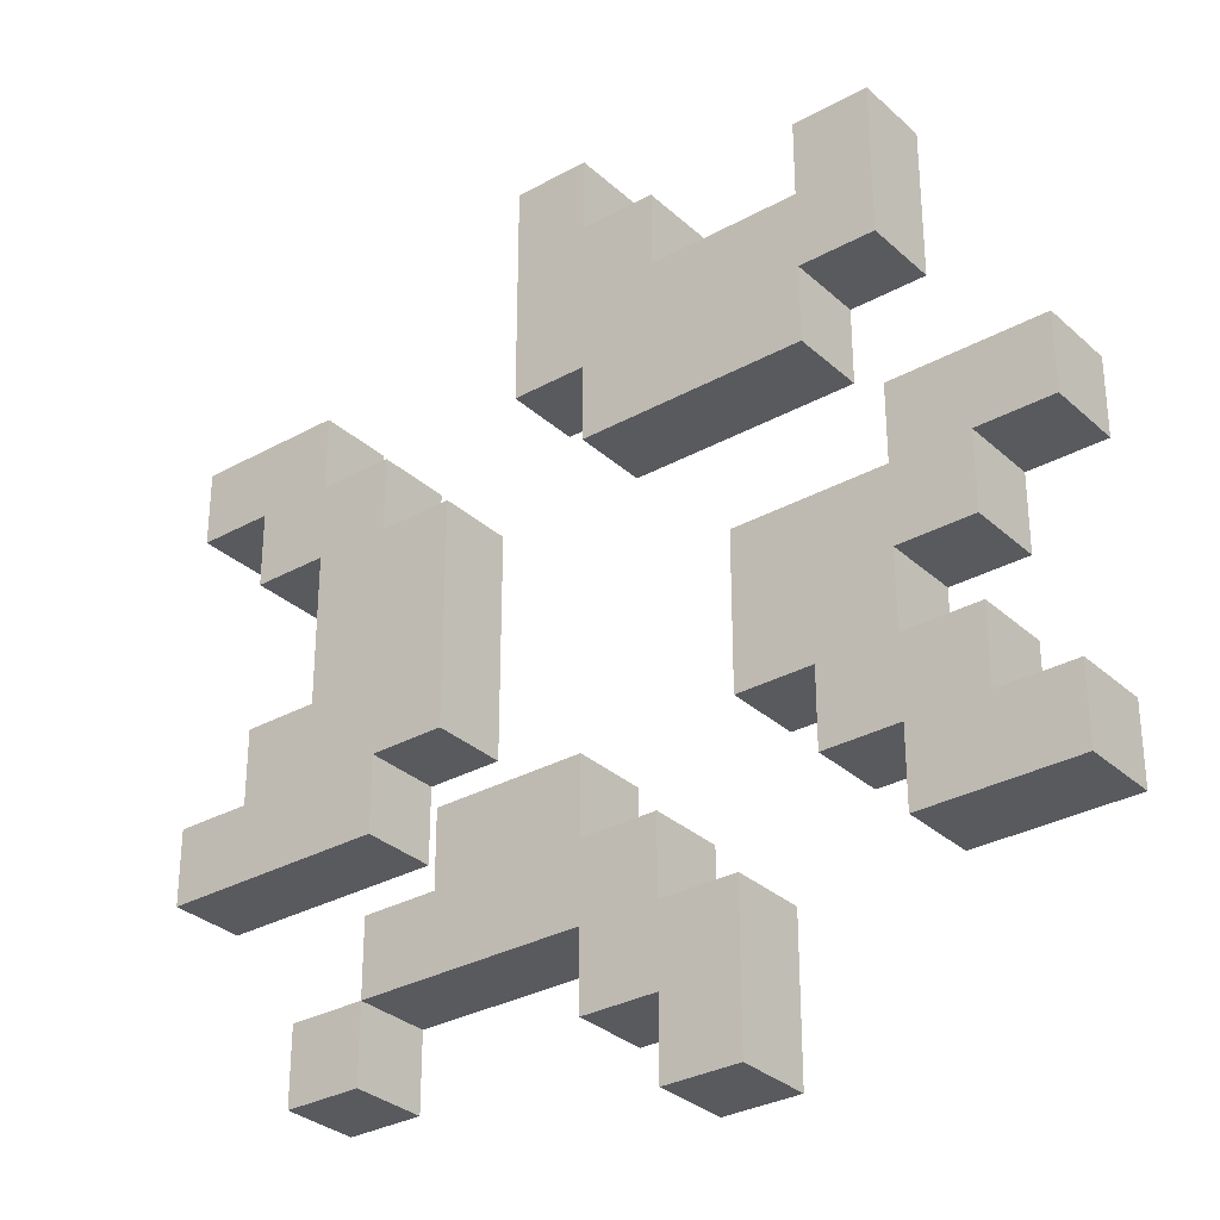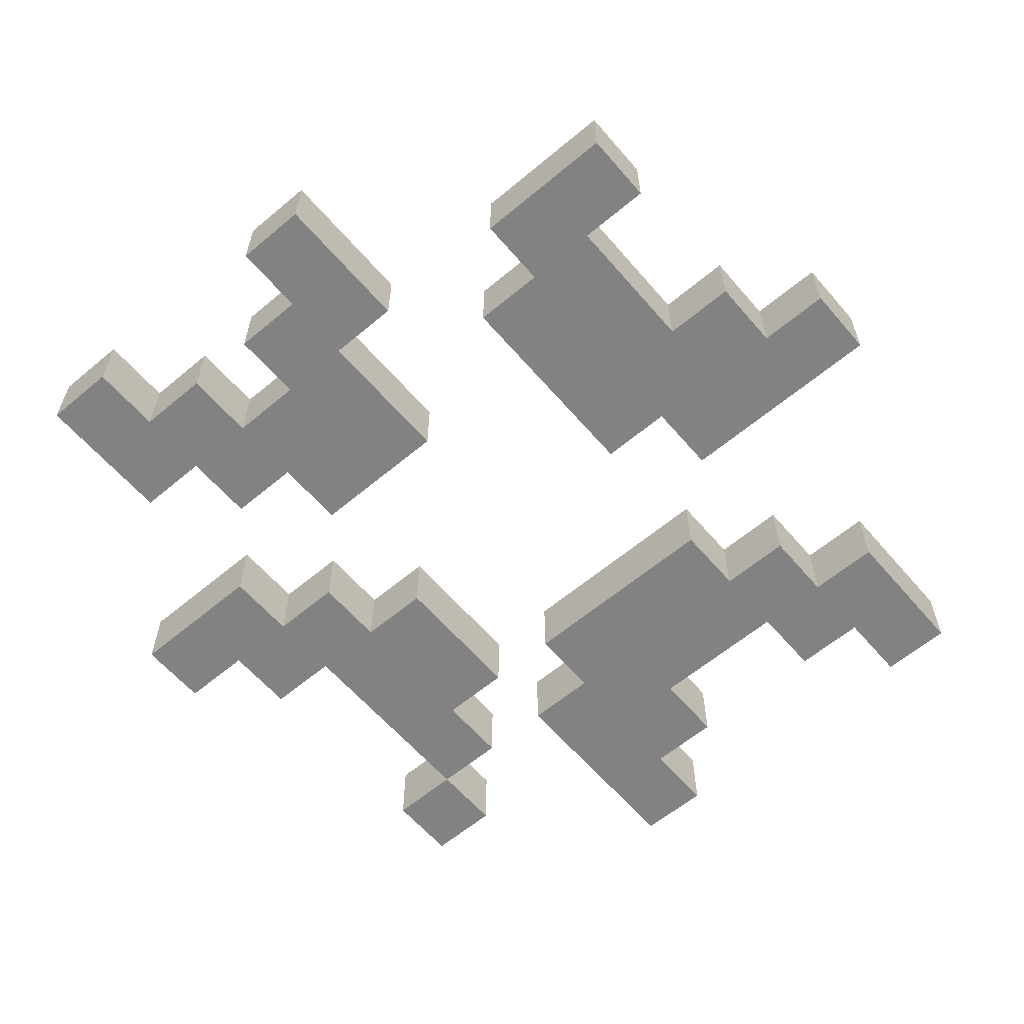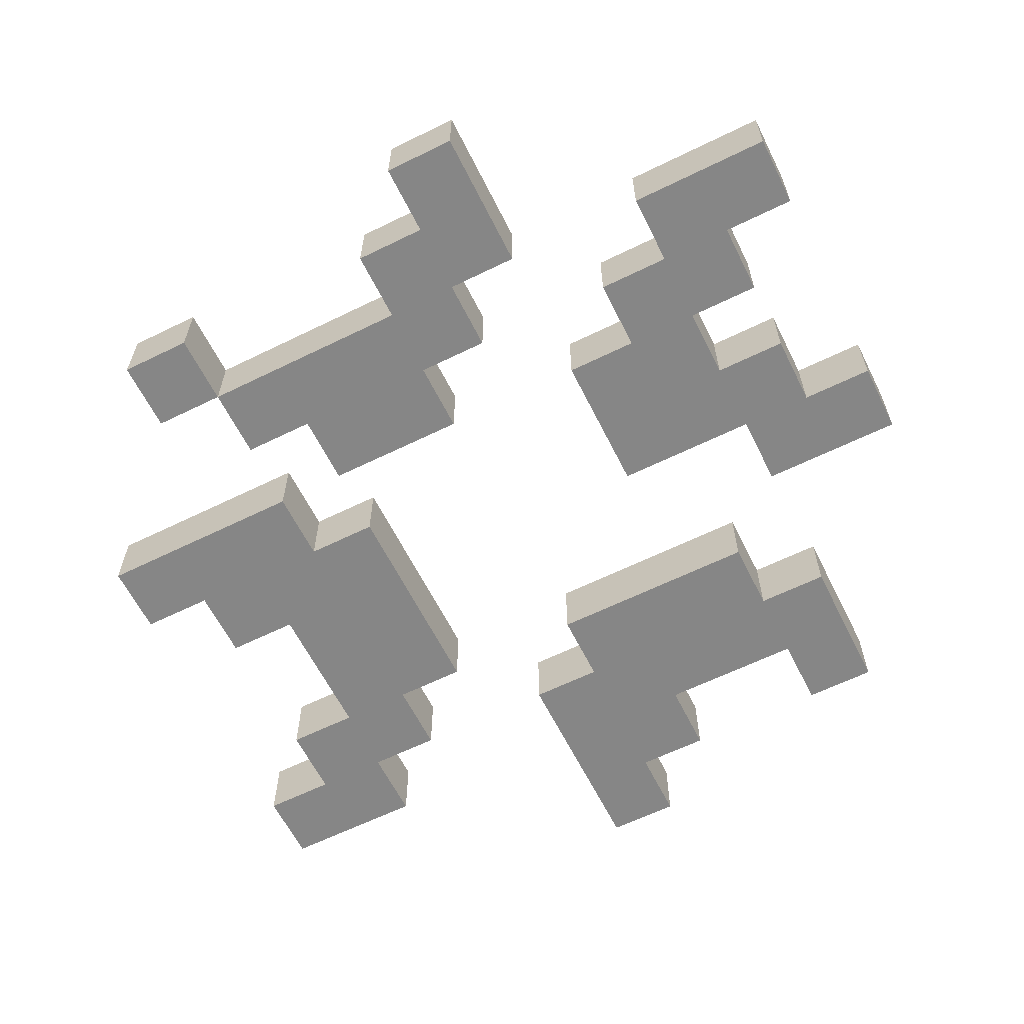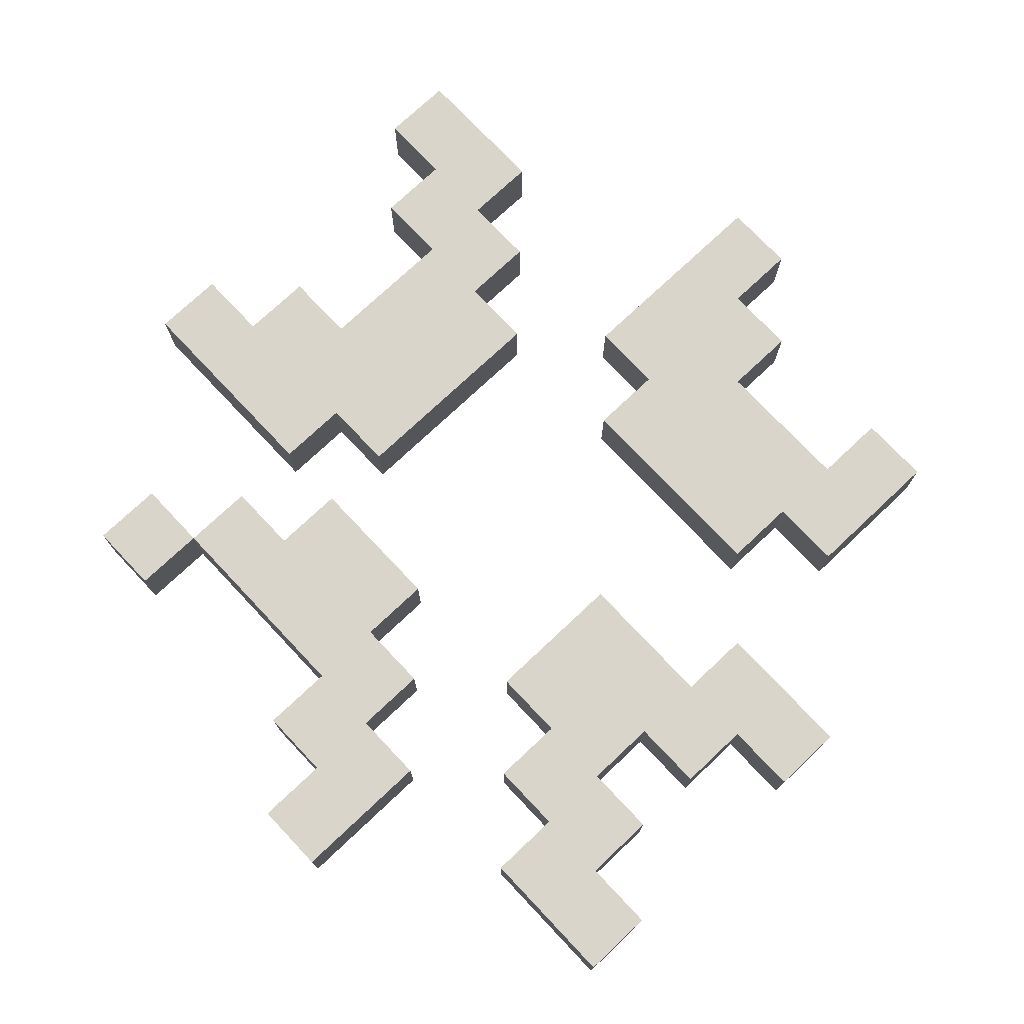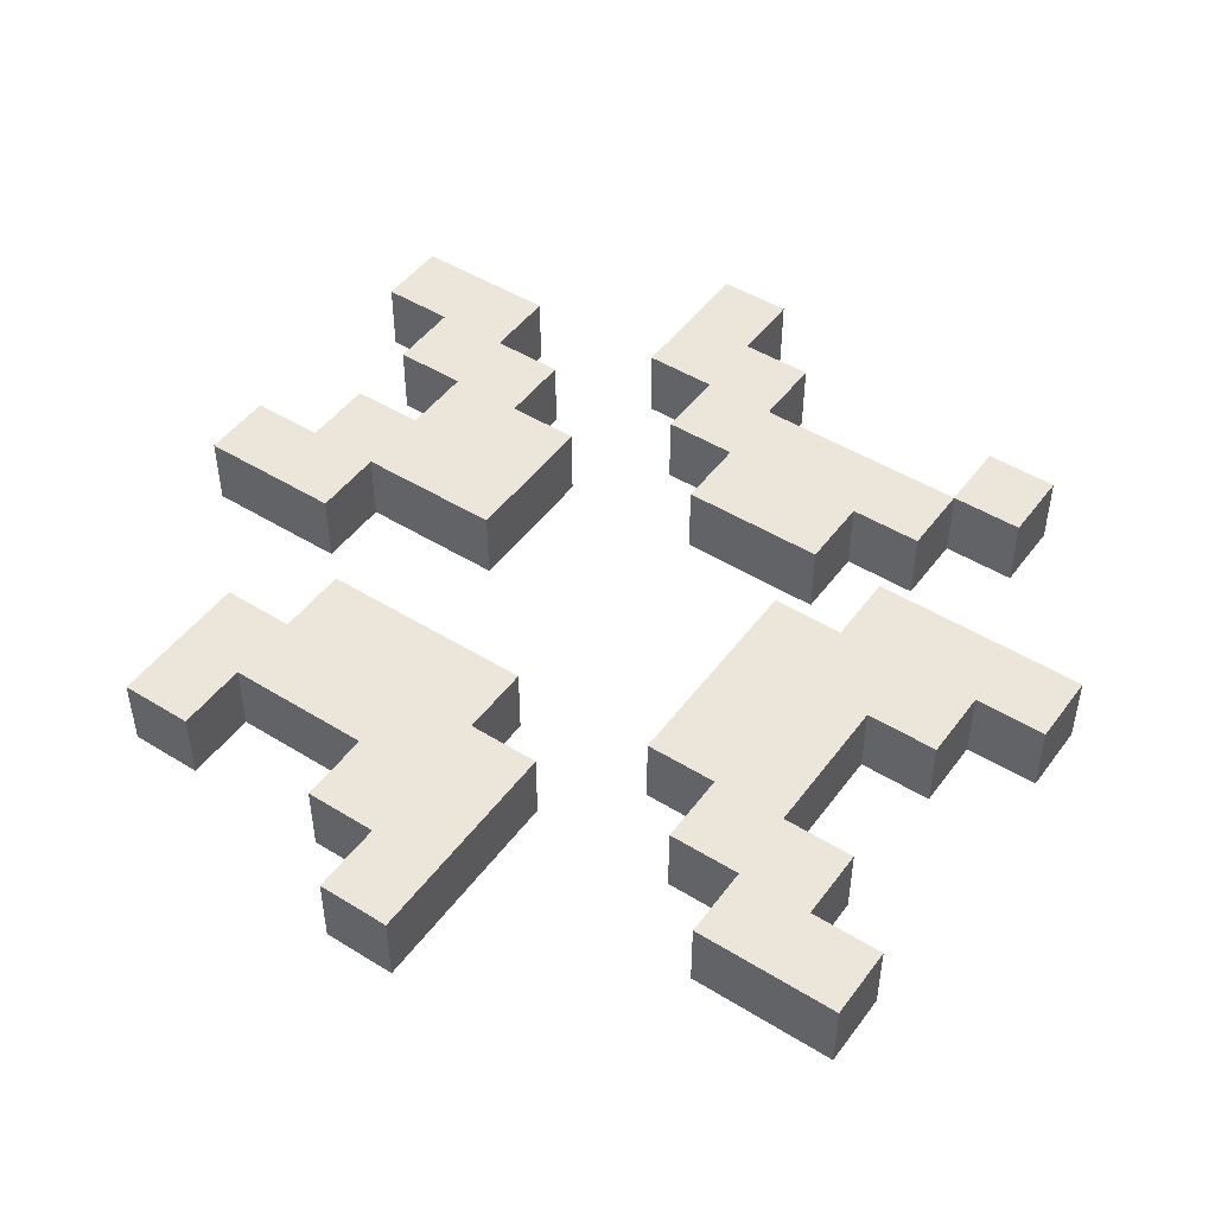
<metadata>
{"format":"obj","ext":"obj","renderer":"f3d","projection":"perspective","resolution":1024,"background":"white","views":[{"elev":-31.3,"azim":38.3,"up":"+Y"},{"elev":-60.9,"azim":130.5,"up":"+Z"},{"elev":-62.1,"azim":26.5,"up":"+Z"},{"elev":74.7,"azim":46.7,"up":"+Z"},{"elev":47.8,"azim":-145.2,"up":"+Z"}]}
</metadata>
<code>
o
v 0.5 3.4 0
v 0.5 3.4 -0.1
v 0.5 3.5 0
v 0.5 3.5 -0.1
v 0.5 3.9 0
v 0.5 3.9 -0.1
v 0.5 4 0
v 0.5 4 -0.1
v 0.6 3.5 0
v 0.6 3.5 -0.1
v 0.6 3.6 0
v 0.6 3.6 -0.1
v 0.6 3.8 0
v 0.6 3.8 -0.1
v 0.6 3.9 0
v 0.6 3.9 -0.1
v 0.7 3.1 0
v 0.7 3.1 -0.1
v 0.7 3.2 0
v 0.7 3.2 -0.1
v 0.7 3.6 0
v 0.7 3.6 -0.1
v 0.7 3.8 0
v 0.7 3.8 -0.1
v 0.8 3.2 0
v 0.8 3.2 -0.1
v 0.8 3.3 0
v 0.8 3.3 -0.1
v 0.9 3.3 0
v 0.9 3.3 -0.1
v 0.9 3.4 0
v 0.9 3.4 -0.1
v 1 3.9 0
v 1 3.9 -0.1
v 1 4.2 0
v 1 4.2 -0.1
v 1.1 3.1 0
v 1.1 3.1 -0.1
v 1.1 3.2 0
v 1.1 3.2 -0.1
v 1.1 3.8 0
v 1.1 3.8 -0.1
v 1.1 3.9 0
v 1.1 3.9 -0.1
v 1.2 3 0
v 1.2 3 -0.1
v 1.2 3.1 0
v 1.2 3.1 -0.1
v 1.3 3.4 0
v 1.3 3.4 -0.1
v 1.3 3.6 0
v 1.3 3.6 -0.1
v 1.4 3.3 0
v 1.4 3.3 -0.1
v 1.4 3.4 0
v 1.4 3.4 -0.1
v 1.4 4 0
v 1.4 4 -0.1
v 1.4 4.1 0
v 1.4 4.1 -0.1
v 1.5 3.2 0
v 1.5 3.2 -0.1
v 1.5 3.3 0
v 1.5 3.3 -0.1
v 1.5 3.6 0
v 1.5 3.6 -0.1
v 1.5 3.7 0
v 1.5 3.7 -0.1
v 0.7 3.9 0
v 0.7 3.9 -0.1
v 0.7 4 0
v 0.7 4 -0.1
v 0.8 3.1 0
v 0.8 3.1 -0.1
v 0.8 3.2 0
v 0.8 3.2 -0.1
v 0.8 3.4 0
v 0.8 3.4 -0.1
v 0.8 3.5 0
v 0.8 3.5 -0.1
v 0.8 3.8 0
v 0.8 3.8 -0.1
v 0.8 3.9 0
v 0.8 3.9 -0.1
v 0.9 3.5 0
v 0.9 3.5 -0.1
v 0.9 3.7 0
v 0.9 3.7 -0.1
v 0.9 3.8 0
v 0.9 3.8 -0.1
v 1.1 3.3 0
v 1.1 3.3 -0.1
v 1.1 3.4 0
v 1.1 3.4 -0.1
v 1.1 4.1 0
v 1.1 4.1 -0.1
v 1.1 4.2 0
v 1.1 4.2 -0.1
v 1.2 3.2 0
v 1.2 3.2 -0.1
v 1.2 3.3 0
v 1.2 3.3 -0.1
v 1.2 4 0
v 1.2 4 -0.1
v 1.2 4.1 0
v 1.2 4.1 -0.1
v 1.3 3 0
v 1.3 3 -0.1
v 1.3 3.2 0
v 1.3 3.2 -0.1
v 1.4 3.8 0
v 1.4 3.8 -0.1
v 1.4 3.9 0
v 1.4 3.9 -0.1
v 1.5 3.4 0
v 1.5 3.4 -0.1
v 1.5 3.5 0
v 1.5 3.5 -0.1
v 1.5 3.9 0
v 1.5 3.9 -0.1
v 1.5 4 0
v 1.5 4 -0.1
v 1.5 4.1 0
v 1.5 4.1 -0.1
v 1.6 3.3 0
v 1.6 3.3 -0.1
v 1.6 3.4 0
v 1.6 3.4 -0.1
v 1.6 3.5 0
v 1.6 3.5 -0.1
v 1.6 3.6 0
v 1.6 3.6 -0.1
v 1.7 3.2 0
v 1.7 3.2 -0.1
v 1.7 3.3 0
v 1.7 3.3 -0.1
v 1.7 3.6 0
v 1.7 3.6 -0.1
v 1.7 3.7 0
v 1.7 3.7 -0.1
v 0.5 3.4 0
v 0.5 3.5 0
v 0.5 3.9 0
v 0.5 4 0
v 0.6 3.4 0
v 0.6 3.5 0
v 0.6 3.6 0
v 0.6 3.8 0
v 0.6 3.9 0
v 0.7 3.1 0
v 0.7 3.2 0
v 0.7 3.6 0
v 0.7 3.8 0
v 0.7 3.9 0
v 0.7 4 0
v 0.8 3.1 0
v 0.8 3.2 0
v 0.8 3.3 0
v 0.8 3.4 0
v 0.8 3.5 0
v 0.8 3.7 0
v 0.8 3.8 0
v 0.8 3.9 0
v 0.9 3.3 0
v 0.9 3.4 0
v 0.9 3.5 0
v 0.9 3.7 0
v 0.9 3.8 0
v 1 3.2 0
v 1 3.3 0
v 1 3.9 0
v 1 4.2 0
v 1.1 3.1 0
v 1.1 3.2 0
v 1.1 3.3 0
v 1.1 3.4 0
v 1.1 3.8 0
v 1.1 3.9 0
v 1.1 4.1 0
v 1.1 4.2 0
v 1.2 3 0
v 1.2 3.1 0
v 1.2 3.2 0
v 1.2 3.3 0
v 1.2 4 0
v 1.2 4.1 0
v 1.3 3 0
v 1.3 3.2 0
v 1.3 3.4 0
v 1.3 3.6 0
v 1.4 3.3 0
v 1.4 3.4 0
v 1.4 3.5 0
v 1.4 3.8 0
v 1.4 3.9 0
v 1.4 4 0
v 1.4 4.1 0
v 1.5 3.2 0
v 1.5 3.3 0
v 1.5 3.4 0
v 1.5 3.5 0
v 1.5 3.6 0
v 1.5 3.7 0
v 1.5 3.9 0
v 1.5 4 0
v 1.5 4.1 0
v 1.6 3.3 0
v 1.6 3.4 0
v 1.6 3.5 0
v 1.6 3.6 0
v 1.7 3.2 0
v 1.7 3.3 0
v 1.7 3.6 0
v 1.7 3.7 0
v 0.5 3.4 -0.1
v 0.5 3.5 -0.1
v 0.5 3.9 -0.1
v 0.5 4 -0.1
v 0.6 3.4 -0.1
v 0.6 3.5 -0.1
v 0.6 3.6 -0.1
v 0.6 3.8 -0.1
v 0.6 3.9 -0.1
v 0.7 3.1 -0.1
v 0.7 3.2 -0.1
v 0.7 3.6 -0.1
v 0.7 3.8 -0.1
v 0.7 3.9 -0.1
v 0.7 4 -0.1
v 0.8 3.1 -0.1
v 0.8 3.2 -0.1
v 0.8 3.3 -0.1
v 0.8 3.4 -0.1
v 0.8 3.5 -0.1
v 0.8 3.7 -0.1
v 0.8 3.8 -0.1
v 0.8 3.9 -0.1
v 0.9 3.3 -0.1
v 0.9 3.4 -0.1
v 0.9 3.5 -0.1
v 0.9 3.7 -0.1
v 0.9 3.8 -0.1
v 1 3.2 -0.1
v 1 3.3 -0.1
v 1 3.9 -0.1
v 1 4.2 -0.1
v 1.1 3.1 -0.1
v 1.1 3.2 -0.1
v 1.1 3.3 -0.1
v 1.1 3.4 -0.1
v 1.1 3.8 -0.1
v 1.1 3.9 -0.1
v 1.1 4.1 -0.1
v 1.1 4.2 -0.1
v 1.2 3 -0.1
v 1.2 3.1 -0.1
v 1.2 3.2 -0.1
v 1.2 3.3 -0.1
v 1.2 4 -0.1
v 1.2 4.1 -0.1
v 1.3 3 -0.1
v 1.3 3.2 -0.1
v 1.3 3.4 -0.1
v 1.3 3.6 -0.1
v 1.4 3.3 -0.1
v 1.4 3.4 -0.1
v 1.4 3.5 -0.1
v 1.4 3.8 -0.1
v 1.4 3.9 -0.1
v 1.4 4 -0.1
v 1.4 4.1 -0.1
v 1.5 3.2 -0.1
v 1.5 3.3 -0.1
v 1.5 3.4 -0.1
v 1.5 3.5 -0.1
v 1.5 3.6 -0.1
v 1.5 3.7 -0.1
v 1.5 3.9 -0.1
v 1.5 4 -0.1
v 1.5 4.1 -0.1
v 1.6 3.3 -0.1
v 1.6 3.4 -0.1
v 1.6 3.5 -0.1
v 1.6 3.6 -0.1
v 1.7 3.2 -0.1
v 1.7 3.3 -0.1
v 1.7 3.6 -0.1
v 1.7 3.7 -0.1
v 1.2 3 0
v 1.3 3 0
v 1.2 3 -0.1
v 1.3 3 -0.1
v 0.7 3.1 0
v 0.8 3.1 0
v 1.1 3.1 0
v 1.2 3.1 0
v 0.7 3.1 -0.1
v 0.8 3.1 -0.1
v 1.1 3.1 -0.1
v 1.2 3.1 -0.1
v 0.8 3.2 0
v 1 3.2 0
v 1.1 3.2 0
v 1.5 3.2 0
v 1.7 3.2 0
v 0.8 3.2 -0.1
v 1 3.2 -0.1
v 1.1 3.2 -0.1
v 1.5 3.2 -0.1
v 1.7 3.2 -0.1
v 1.4 3.3 0
v 1.5 3.3 0
v 1.4 3.3 -0.1
v 1.5 3.3 -0.1
v 0.5 3.4 0
v 0.6 3.4 0
v 0.8 3.4 0
v 1.3 3.4 0
v 1.4 3.4 0
v 0.5 3.4 -0.1
v 0.6 3.4 -0.1
v 0.8 3.4 -0.1
v 1.3 3.4 -0.1
v 1.4 3.4 -0.1
v 0.8 3.5 0
v 0.9 3.5 0
v 1.5 3.5 0
v 1.6 3.5 0
v 0.8 3.5 -0.1
v 0.9 3.5 -0.1
v 1.5 3.5 -0.1
v 1.6 3.5 -0.1
v 1.6 3.6 0
v 1.7 3.6 0
v 1.6 3.6 -0.1
v 1.7 3.6 -0.1
v 0.6 3.8 0
v 0.7 3.8 0
v 1.1 3.8 0
v 1.4 3.8 0
v 0.6 3.8 -0.1
v 0.7 3.8 -0.1
v 1.1 3.8 -0.1
v 1.4 3.8 -0.1
v 0.5 3.9 0
v 0.6 3.9 0
v 1 3.9 0
v 1.1 3.9 0
v 1.4 3.9 0
v 1.5 3.9 0
v 0.5 3.9 -0.1
v 0.6 3.9 -0.1
v 1 3.9 -0.1
v 1.1 3.9 -0.1
v 1.4 3.9 -0.1
v 1.5 3.9 -0.1
v 0.7 3.2 0
v 0.8 3.2 0
v 1.2 3.2 0
v 1.3 3.2 0
v 0.7 3.2 -0.1
v 0.8 3.2 -0.1
v 1.2 3.2 -0.1
v 1.3 3.2 -0.1
v 0.8 3.3 0
v 0.9 3.3 0
v 1.1 3.3 0
v 1.2 3.3 0
v 1.6 3.3 0
v 1.7 3.3 0
v 0.8 3.3 -0.1
v 0.9 3.3 -0.1
v 1.1 3.3 -0.1
v 1.2 3.3 -0.1
v 1.6 3.3 -0.1
v 1.7 3.3 -0.1
v 0.9 3.4 0
v 1.1 3.4 0
v 1.5 3.4 0
v 1.6 3.4 0
v 0.9 3.4 -0.1
v 1.1 3.4 -0.1
v 1.5 3.4 -0.1
v 1.6 3.4 -0.1
v 0.5 3.5 0
v 0.6 3.5 0
v 0.5 3.5 -0.1
v 0.6 3.5 -0.1
v 0.6 3.6 0
v 0.7 3.6 0
v 1.3 3.6 0
v 1.5 3.6 0
v 0.6 3.6 -0.1
v 0.7 3.6 -0.1
v 1.3 3.6 -0.1
v 1.5 3.6 -0.1
v 1.5 3.7 0
v 1.7 3.7 0
v 1.5 3.7 -0.1
v 1.7 3.7 -0.1
v 0.8 3.8 0
v 0.9 3.8 0
v 0.8 3.8 -0.1
v 0.9 3.8 -0.1
v 0.7 3.9 0
v 0.8 3.9 0
v 0.7 3.9 -0.1
v 0.8 3.9 -0.1
v 0.5 4 0
v 0.7 4 0
v 1.2 4 0
v 1.4 4 0
v 0.5 4 -0.1
v 0.7 4 -0.1
v 1.2 4 -0.1
v 1.4 4 -0.1
v 1.1 4.1 0
v 1.2 4.1 0
v 1.4 4.1 0
v 1.5 4.1 0
v 1.1 4.1 -0.1
v 1.2 4.1 -0.1
v 1.4 4.1 -0.1
v 1.5 4.1 -0.1
v 1 4.2 0
v 1.1 4.2 0
v 1 4.2 -0.1
v 1.1 4.2 -0.1
f 3 2 1
f 4 2 3
f 7 6 5
f 8 6 7
f 11 10 9
f 12 10 11
f 15 14 13
f 16 14 15
f 19 18 17
f 20 18 19
f 23 22 21
f 24 22 23
f 27 26 25
f 28 26 27
f 31 30 29
f 32 30 31
f 35 34 33
f 36 34 35
f 39 38 37
f 40 38 39
f 43 42 41
f 44 42 43
f 47 46 45
f 48 46 47
f 51 50 49
f 52 50 51
f 55 54 53
f 56 54 55
f 59 58 57
f 60 58 59
f 63 62 61
f 64 62 63
f 67 66 65
f 68 66 67
f 69 70 71
f 71 70 72
f 73 74 75
f 75 74 76
f 77 78 79
f 79 78 80
f 81 82 83
f 83 82 84
f 85 86 87
f 87 86 88
f 87 88 89
f 89 88 90
f 91 92 93
f 93 92 94
f 95 96 97
f 97 96 98
f 99 100 101
f 101 100 102
f 103 104 105
f 105 104 106
f 107 108 109
f 109 108 110
f 111 112 113
f 113 112 114
f 115 116 117
f 117 116 118
f 119 120 121
f 121 120 122
f 121 122 123
f 123 122 124
f 125 126 127
f 127 126 128
f 129 130 131
f 131 130 132
f 133 134 135
f 135 134 136
f 137 138 139
f 139 138 140
f 145 142 141
f 146 142 145
f 149 144 143
f 152 147 146
f 153 149 148
f 154 144 149
f 154 149 153
f 155 144 154
f 156 151 150
f 157 151 156
f 159 146 145
f 160 153 152
f 160 146 159
f 160 152 146
f 160 154 153
f 161 154 160
f 162 154 161
f 163 154 162
f 164 158 157
f 166 161 160
f 167 162 161
f 167 161 166
f 168 162 167
f 169 165 164
f 169 164 157
f 170 165 169
f 174 170 169
f 175 165 170
f 175 170 174
f 176 165 175
f 178 172 171
f 179 172 178
f 180 172 179
f 182 174 173
f 183 175 174
f 183 174 182
f 184 175 183
f 185 179 178
f 186 179 185
f 187 182 181
f 187 183 182
f 188 183 187
f 192 190 189
f 193 190 192
f 194 178 177
f 195 185 178
f 195 178 194
f 196 185 195
f 199 192 191
f 200 193 192
f 200 192 199
f 201 190 193
f 201 193 200
f 202 190 201
f 204 196 195
f 205 197 196
f 205 196 204
f 206 197 205
f 207 200 199
f 207 199 198
f 208 200 207
f 209 202 201
f 210 203 202
f 210 202 209
f 211 207 198
f 212 207 211
f 213 203 210
f 214 203 213
f 215 216 219
f 219 216 220
f 217 218 223
f 220 221 226
f 222 223 227
f 223 218 228
f 227 223 228
f 228 218 229
f 224 225 230
f 230 225 231
f 219 220 233
f 226 227 234
f 233 220 234
f 220 226 234
f 227 228 234
f 234 228 235
f 235 228 236
f 236 228 237
f 231 232 238
f 234 235 240
f 235 236 241
f 240 235 241
f 241 236 242
f 238 239 243
f 231 238 243
f 243 239 244
f 243 244 248
f 244 239 249
f 248 244 249
f 249 239 250
f 245 246 252
f 252 246 253
f 253 246 254
f 247 248 256
f 248 249 257
f 256 248 257
f 257 249 258
f 252 253 259
f 259 253 260
f 255 256 261
f 256 257 261
f 261 257 262
f 263 264 266
f 266 264 267
f 251 252 268
f 252 259 269
f 268 252 269
f 269 259 270
f 265 266 273
f 266 267 274
f 273 266 274
f 267 264 275
f 274 267 275
f 275 264 276
f 269 270 278
f 270 271 279
f 278 270 279
f 279 271 280
f 273 274 281
f 272 273 281
f 281 274 282
f 275 276 283
f 276 277 284
f 283 276 284
f 272 281 285
f 285 281 286
f 284 277 287
f 287 277 288
f 291 290 289
f 292 290 291
f 297 294 293
f 298 294 297
f 299 296 295
f 300 296 299
f 306 302 301
f 307 303 302
f 307 302 306
f 308 303 307
f 309 305 304
f 310 305 309
f 313 312 311
f 314 312 313
f 320 316 315
f 321 317 316
f 321 316 320
f 322 317 321
f 323 319 318
f 324 319 323
f 329 326 325
f 330 326 329
f 331 328 327
f 332 328 331
f 335 334 333
f 336 334 335
f 341 338 337
f 342 338 341
f 343 340 339
f 344 340 343
f 351 346 345
f 352 346 351
f 353 348 347
f 354 348 353
f 355 350 349
f 356 350 355
f 357 358 361
f 361 358 362
f 359 360 363
f 363 360 364
f 365 366 371
f 371 366 372
f 367 368 373
f 373 368 374
f 369 370 375
f 375 370 376
f 377 378 381
f 381 378 382
f 379 380 383
f 383 380 384
f 385 386 387
f 387 386 388
f 389 390 393
f 393 390 394
f 391 392 395
f 395 392 396
f 397 398 399
f 399 398 400
f 401 402 403
f 403 402 404
f 405 406 407
f 407 406 408
f 409 410 413
f 413 410 414
f 411 412 415
f 415 412 416
f 417 418 421
f 421 418 422
f 419 420 423
f 423 420 424
f 425 426 427
f 427 426 428

</code>
